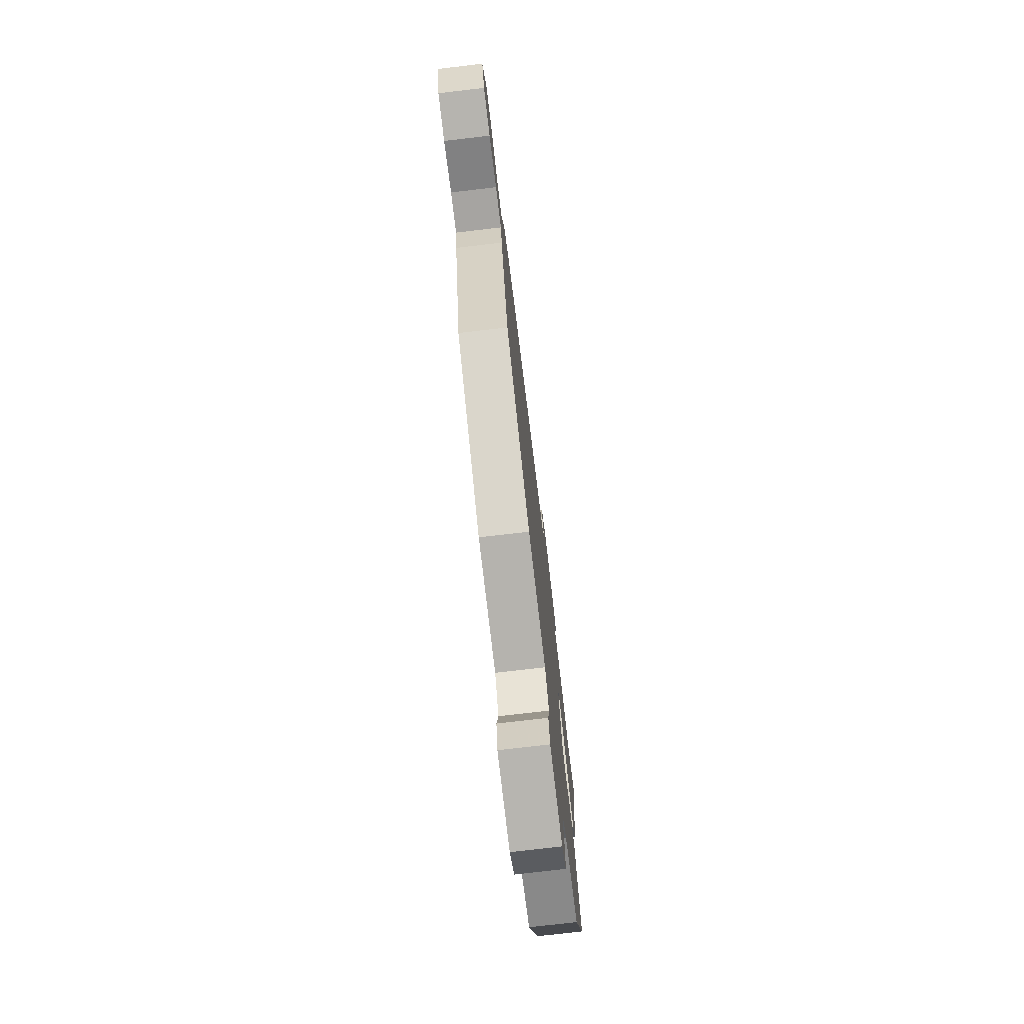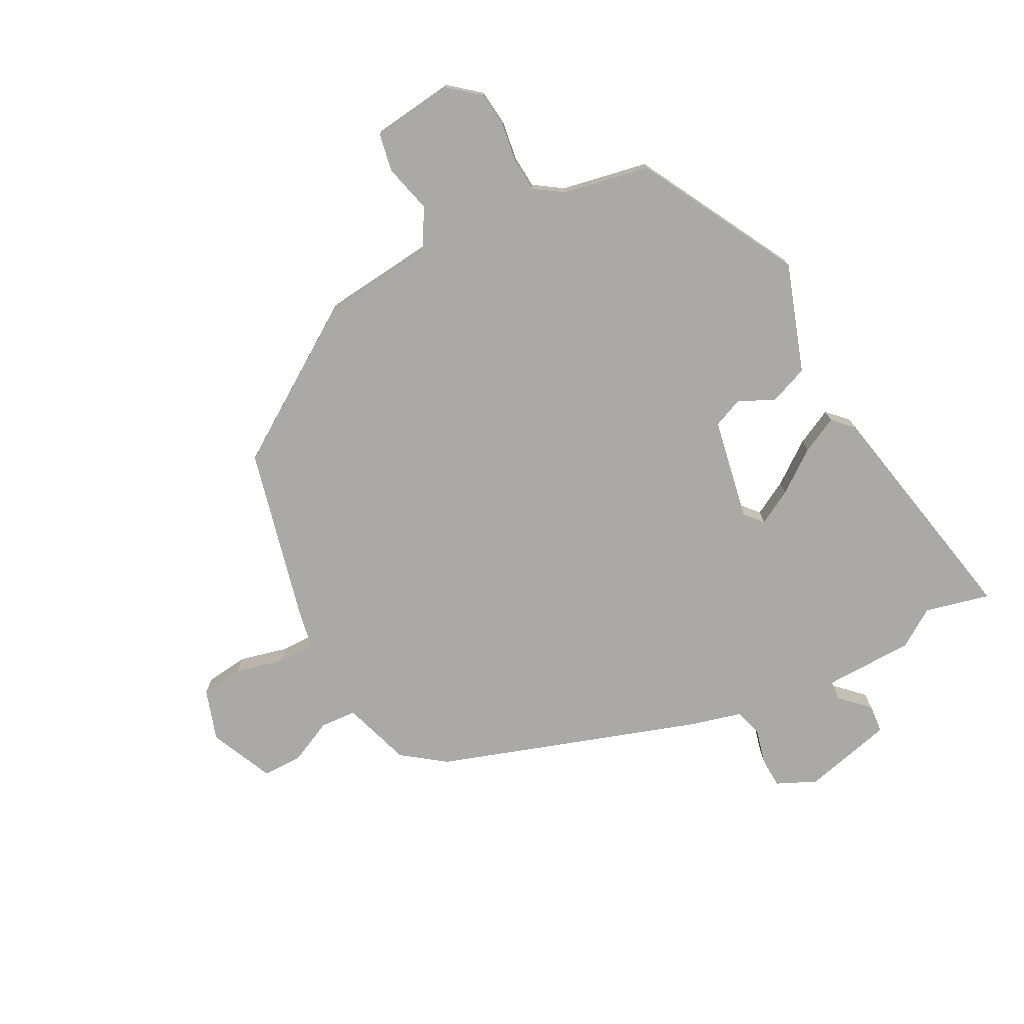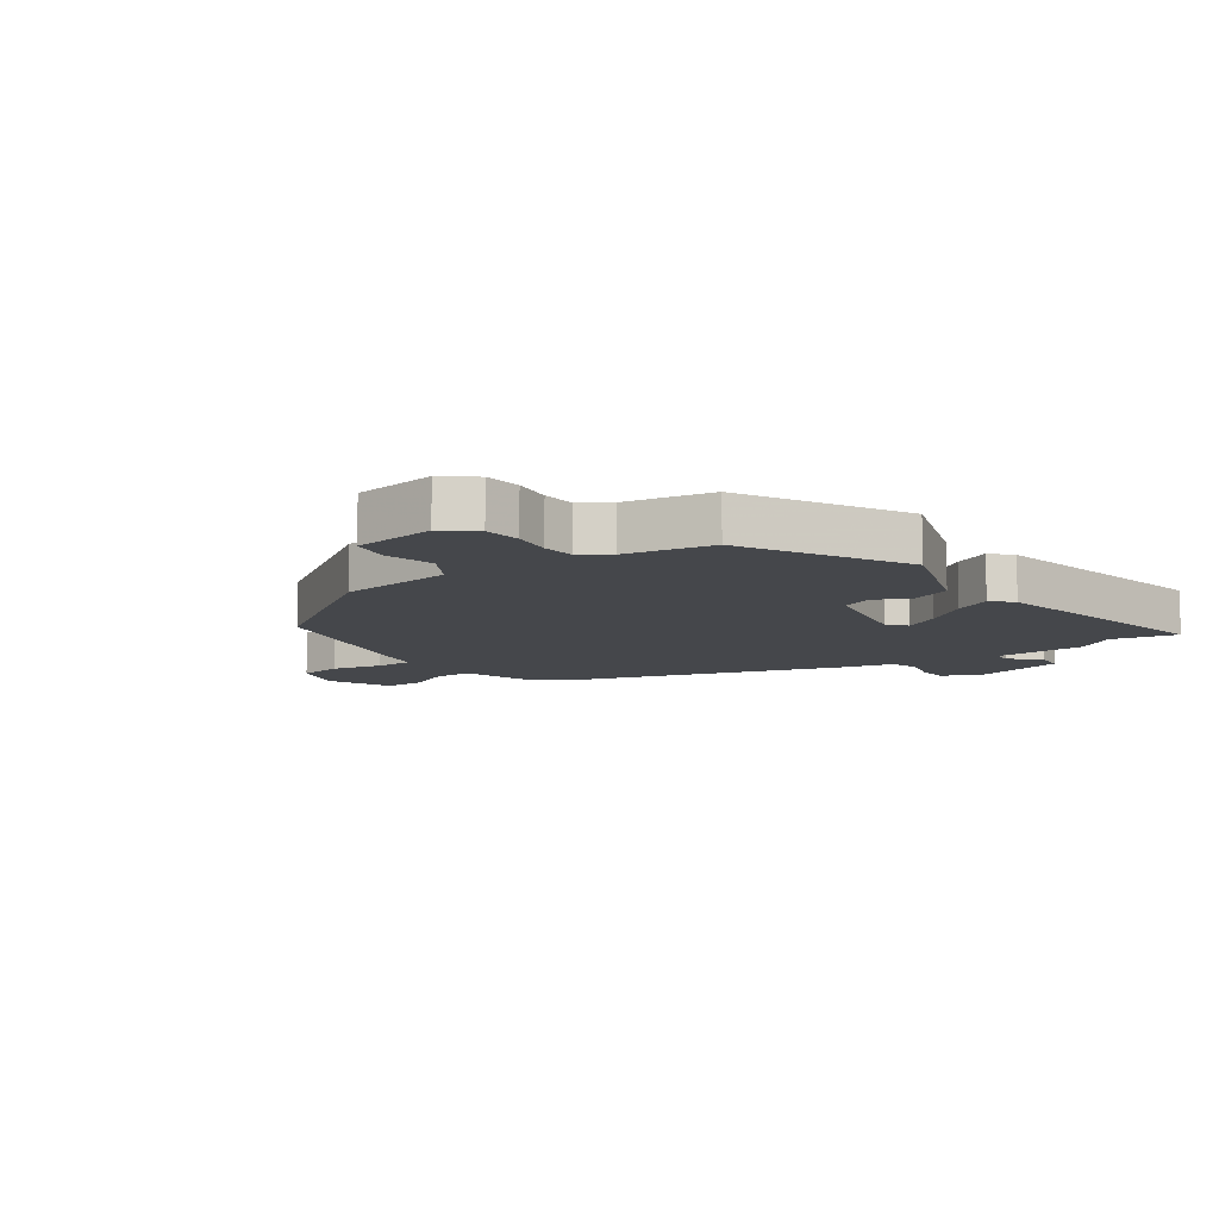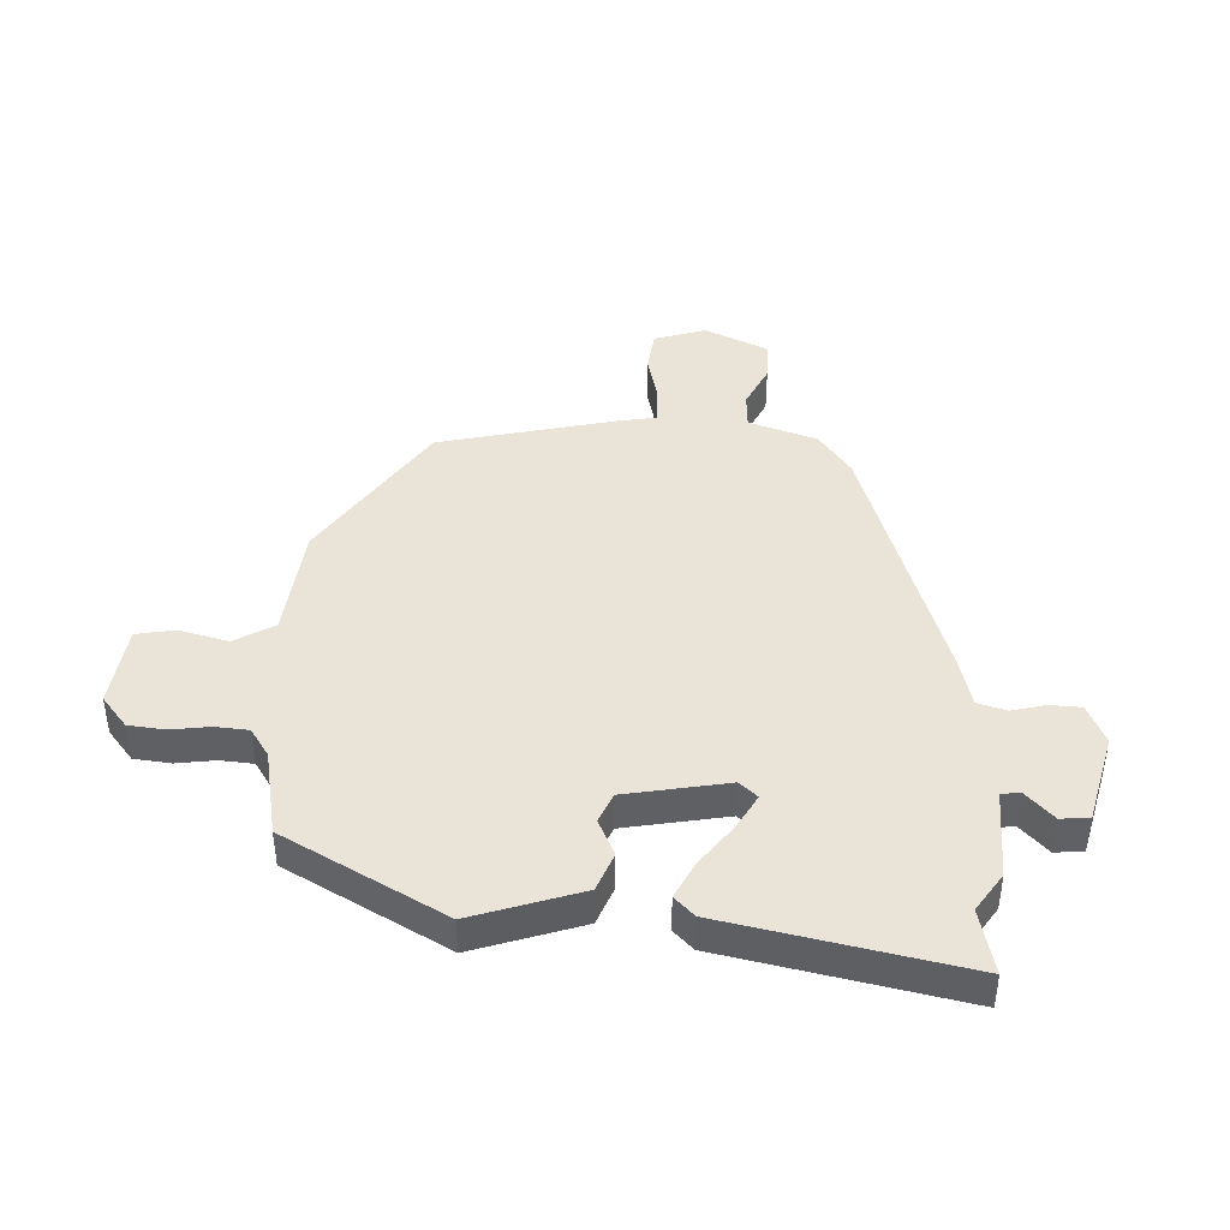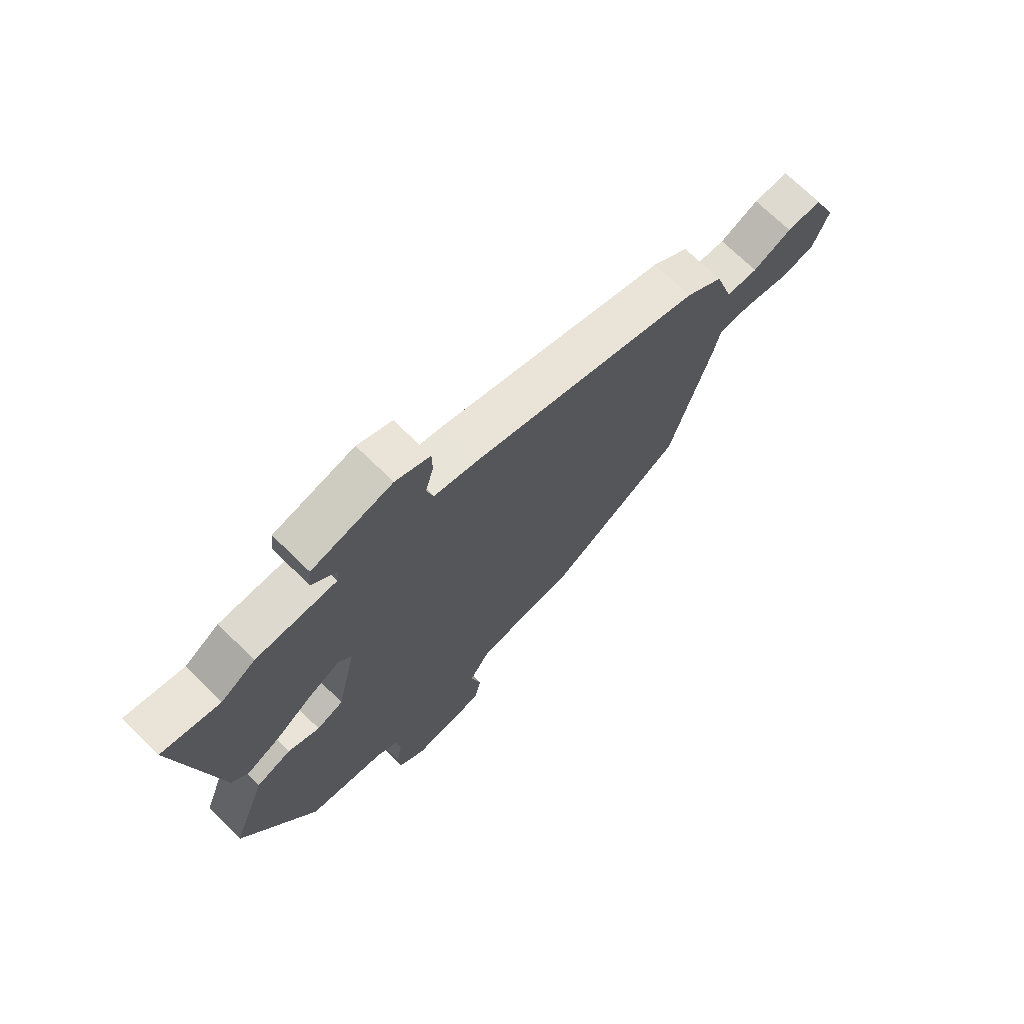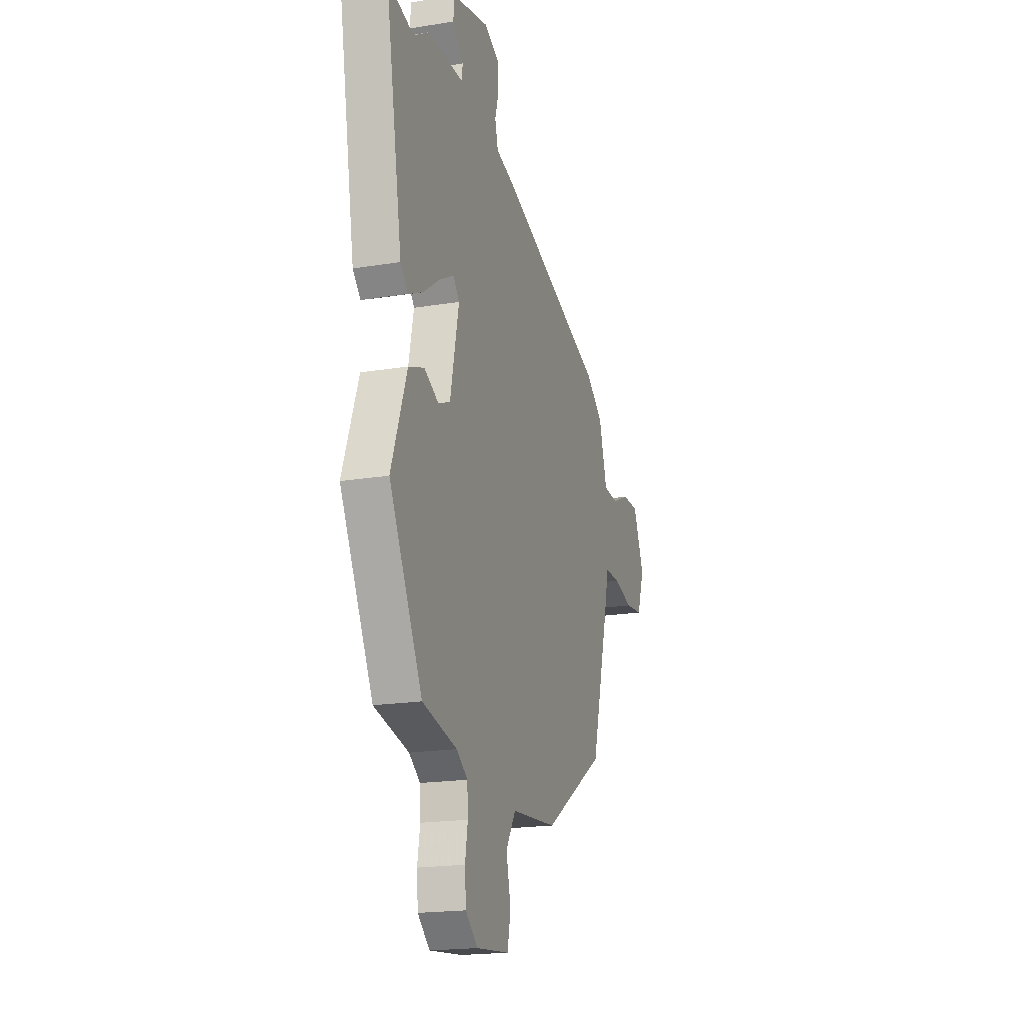
<metadata>
{"format":"obj","ext":"obj","renderer":"f3d","projection":"perspective","resolution":1024,"background":"white","views":[{"elev":-75.3,"azim":96.7,"up":"+Z"},{"elev":-75.4,"azim":-151.0,"up":"+Y"},{"elev":-10.3,"azim":-142.9,"up":"+Y"},{"elev":42.8,"azim":-85.8,"up":"+Y"},{"elev":71.5,"azim":-45.6,"up":"+Z"},{"elev":-18.9,"azim":-72.6,"up":"+Z"}]}
</metadata>
<code>
v -0.396 0.07 -0.475
v -0.535 0.07 -0.203
v -0.469 0.07 -0.022
v -0.403 0.07 0.002
v -0.343 0.07 -0.028
v -0.292 0.07 -0.008
v -0.255 0.07 0.164
v -0.281 0.07 0.195
v -0.34 0.07 0.164
v -0.412 0.07 0.113
v -0.474 0.07 0.084
v -0.506 0.07 0.118
v -0.576 0.07 0.52
v -0.467 0.07 0.491
v -0.402 0.07 0.532
v -0.25 0.07 0.532
v -0.246 0.07 0.564
v -0.292 0.07 0.611
v -0.287 0.07 0.659
v -0.134 0.07 0.693
v -0.068 0.07 0.661
v -0.067 0.07 0.609
v -0.083 0.07 0.552
v -0.07 0.07 0.503
v 0.017 0.07 0.478
v 0.455 0.07 0.321
v 0.526 0.07 0.266
v 0.561 0.07 0.15
v 0.622 0.07 0.145
v 0.696 0.07 0.178
v 0.764 0.07 0.177
v 0.81 0.07 0.068
v 0.78 0.07 -0.018
v 0.708 0.07 -0.025
v 0.626 0.07 -0.003
v 0.563 0.07 -0.001
v 0.549 0.07 -0.067
v 0.471 0.07 -0.36
v 0.213 0.07 -0.523
v 0.02 0.07 -0.539
v -0.021 0.07 -0.605
v -0.002 0.07 -0.688
v -0.016 0.07 -0.753
v -0.155 0.07 -0.767
v -0.206 0.07 -0.723
v -0.211 0.07 -0.661
v -0.2 0.07 -0.596
v -0.203 0.07 -0.54
v -0.25 0.07 -0.507
v -0.396 0 -0.475
v -0.535 0 -0.203
v -0.469 0 -0.022
v -0.403 0 0.002
v -0.343 0 -0.028
v -0.292 0 -0.008
v -0.255 0 0.164
v -0.281 0 0.195
v -0.34 0 0.164
v -0.412 0 0.113
v -0.474 0 0.084
v -0.506 0 0.118
v -0.576 0 0.52
v -0.467 0 0.491
v -0.402 0 0.532
v -0.25 0 0.532
v -0.246 0 0.564
v -0.292 0 0.611
v -0.287 0 0.659
v -0.134 0 0.693
v -0.068 0 0.661
v -0.067 0 0.609
v -0.083 0 0.552
v -0.07 0 0.503
v 0.017 0 0.478
v 0.455 0 0.321
v 0.526 0 0.266
v 0.561 0 0.15
v 0.622 0 0.145
v 0.696 0 0.178
v 0.764 0 0.177
v 0.81 0 0.068
v 0.78 0 -0.018
v 0.708 0 -0.025
v 0.626 0 -0.003
v 0.563 0 -0.001
v 0.549 0 -0.067
v 0.471 0 -0.36
v 0.213 0 -0.523
v 0.02 0 -0.539
v -0.021 0 -0.605
v -0.002 0 -0.688
v -0.016 0 -0.753
v -0.155 0 -0.767
v -0.206 0 -0.723
v -0.211 0 -0.661
v -0.2 0 -0.596
v -0.203 0 -0.54
v -0.25 0 -0.507
f 44 45 46 47
f 44 47 48
f 41 42 43 44
f 40 41 44 48
f 39 40 48 49
f 36 37 38 39
f 32 33 34 35
f 32 35 36
f 29 30 31 32
f 28 29 32 36
f 24 25 26 27
f 24 27 28 36
f 20 21 22 23
f 20 23 24
f 17 18 19 20
f 16 17 20 24
f 14 15 16 24
f 11 12 13 14
f 9 10 11 14
f 8 9 14 24
f 7 8 24 36
f 2 3 4 5
f 2 5 6
f 1 2 6
f 49 1 6
f 36 39 49
f 6 7 36 49
f 96 95 94 93
f 97 96 93
f 93 92 91 90
f 97 93 90 89
f 98 97 89 88
f 88 87 86 85
f 84 83 82 81
f 85 84 81
f 81 80 79 78
f 85 81 78 77
f 76 75 74 73
f 85 77 76 73
f 72 71 70 69
f 73 72 69
f 69 68 67 66
f 73 69 66 65
f 73 65 64 63
f 63 62 61 60
f 63 60 59 58
f 73 63 58 57
f 85 73 57 56
f 54 53 52 51
f 55 54 51
f 55 51 50
f 55 50 98
f 98 88 85
f 98 85 56 55
f 1 50 51 2
f 2 51 52 3
f 3 52 53 4
f 4 53 54 5
f 5 54 55 6
f 6 55 56 7
f 7 56 57 8
f 8 57 58 9
f 9 58 59 10
f 10 59 60 11
f 11 60 61 12
f 12 61 62 13
f 13 62 63 14
f 14 63 64 15
f 15 64 65 16
f 16 65 66 17
f 17 66 67 18
f 18 67 68 19
f 19 68 69 20
f 20 69 70 21
f 21 70 71 22
f 22 71 72 23
f 23 72 73 24
f 24 73 74 25
f 25 74 75 26
f 26 75 76 27
f 27 76 77 28
f 28 77 78 29
f 29 78 79 30
f 30 79 80 31
f 31 80 81 32
f 32 81 82 33
f 33 82 83 34
f 34 83 84 35
f 35 84 85 36
f 36 85 86 37
f 37 86 87 38
f 38 87 88 39
f 39 88 89 40
f 40 89 90 41
f 41 90 91 42
f 42 91 92 43
f 43 92 93 44
f 44 93 94 45
f 45 94 95 46
f 46 95 96 47
f 47 96 97 48
f 48 97 98 49
f 49 98 50 1

</code>
